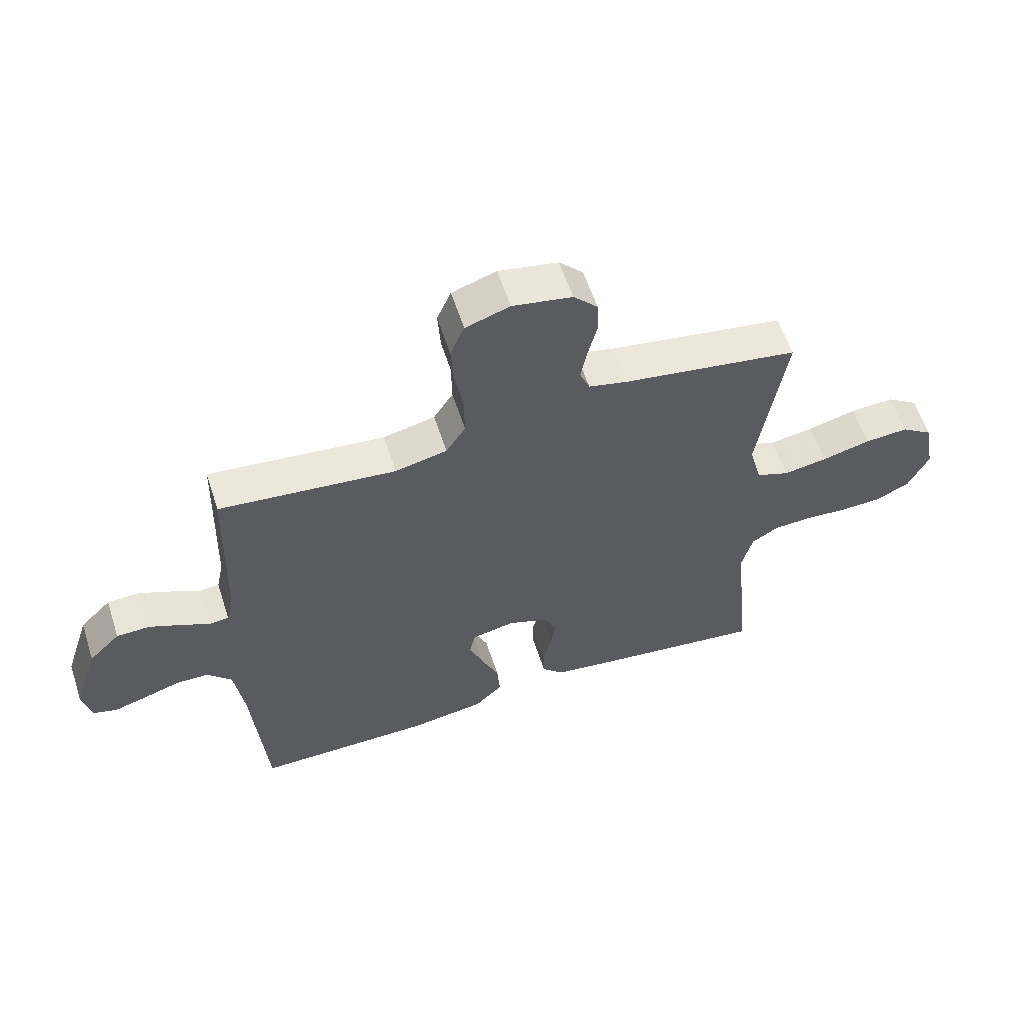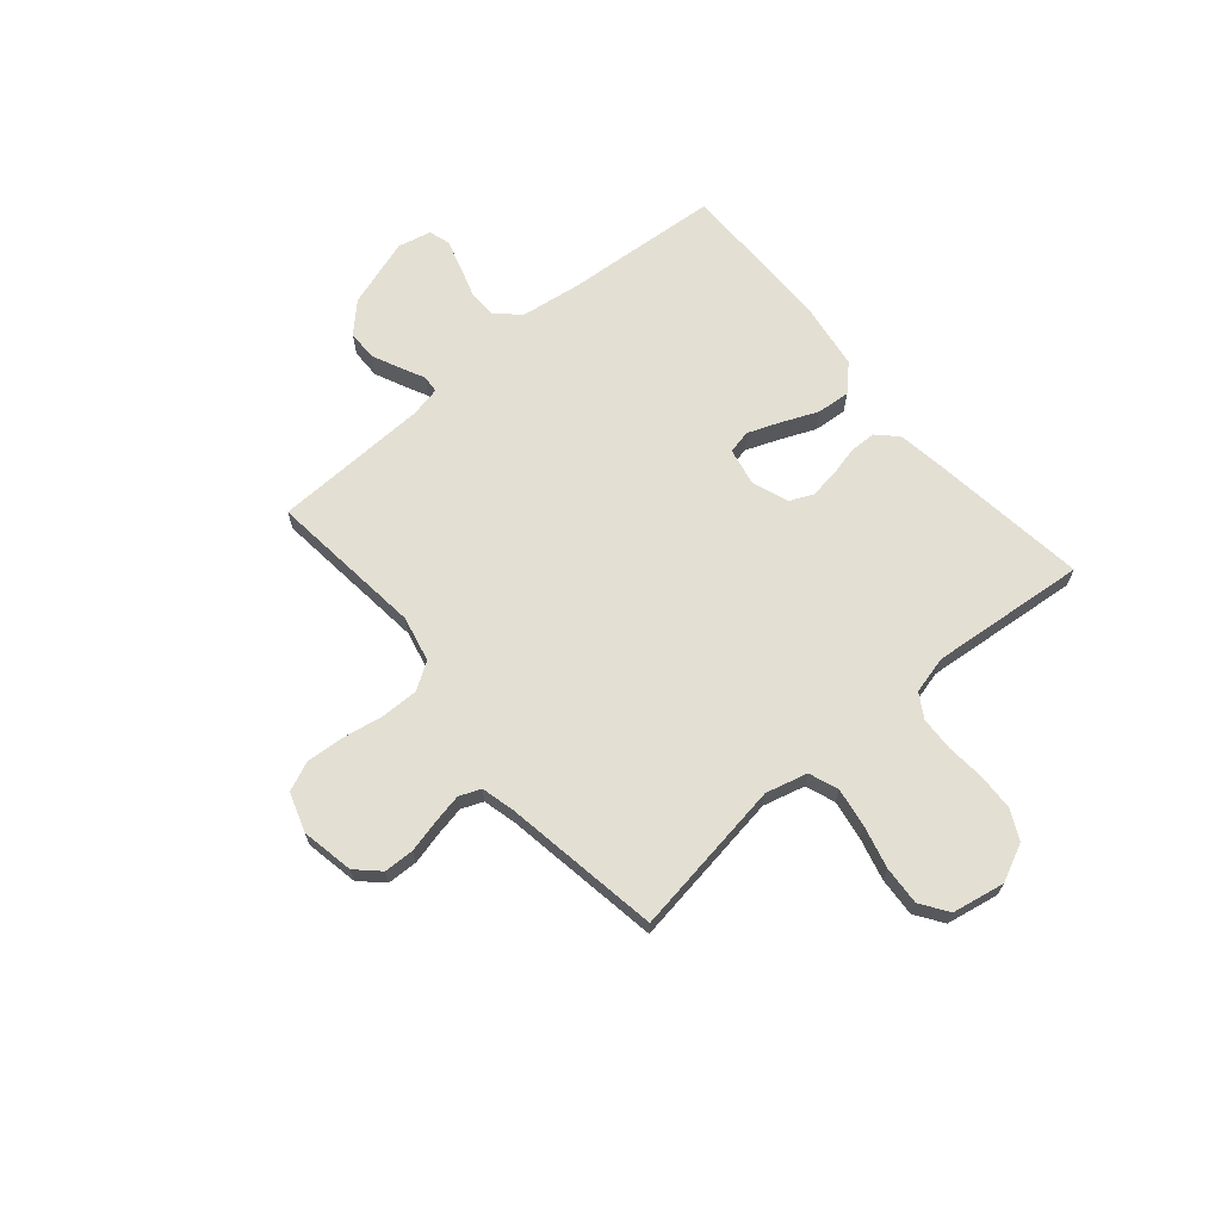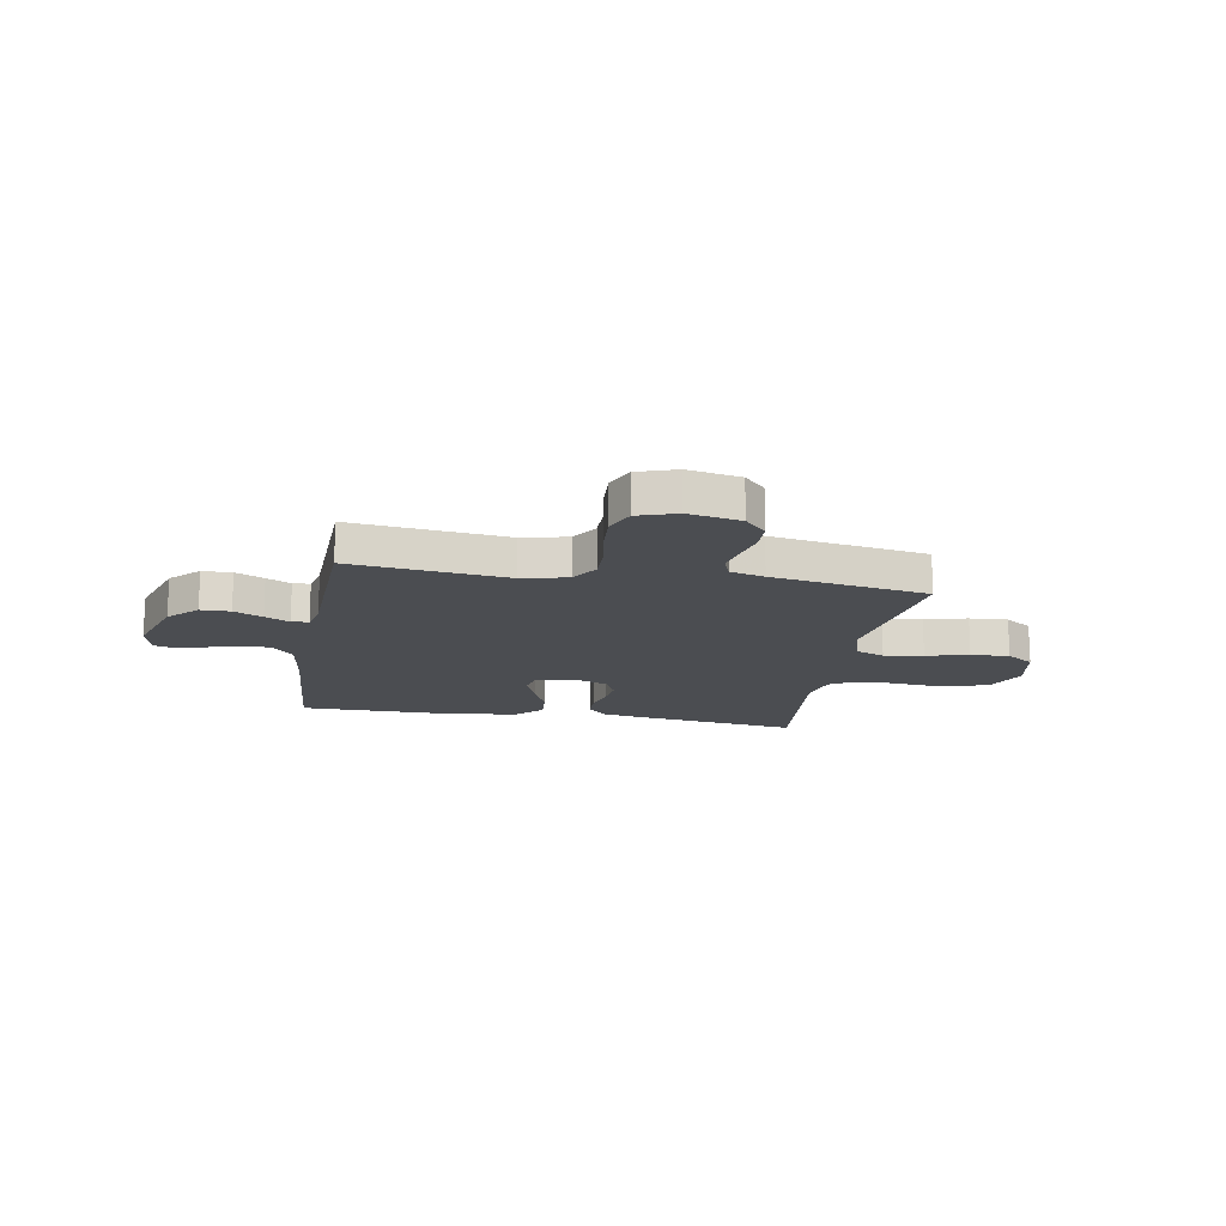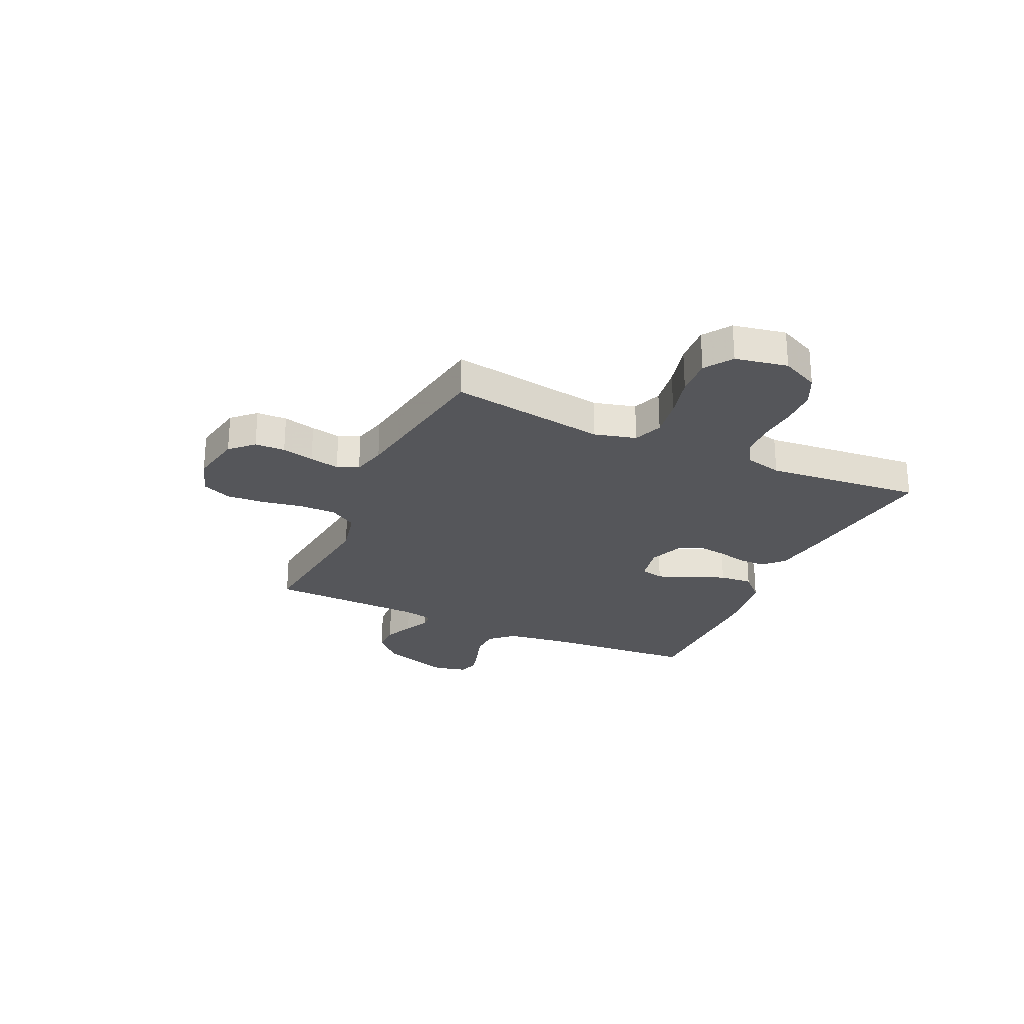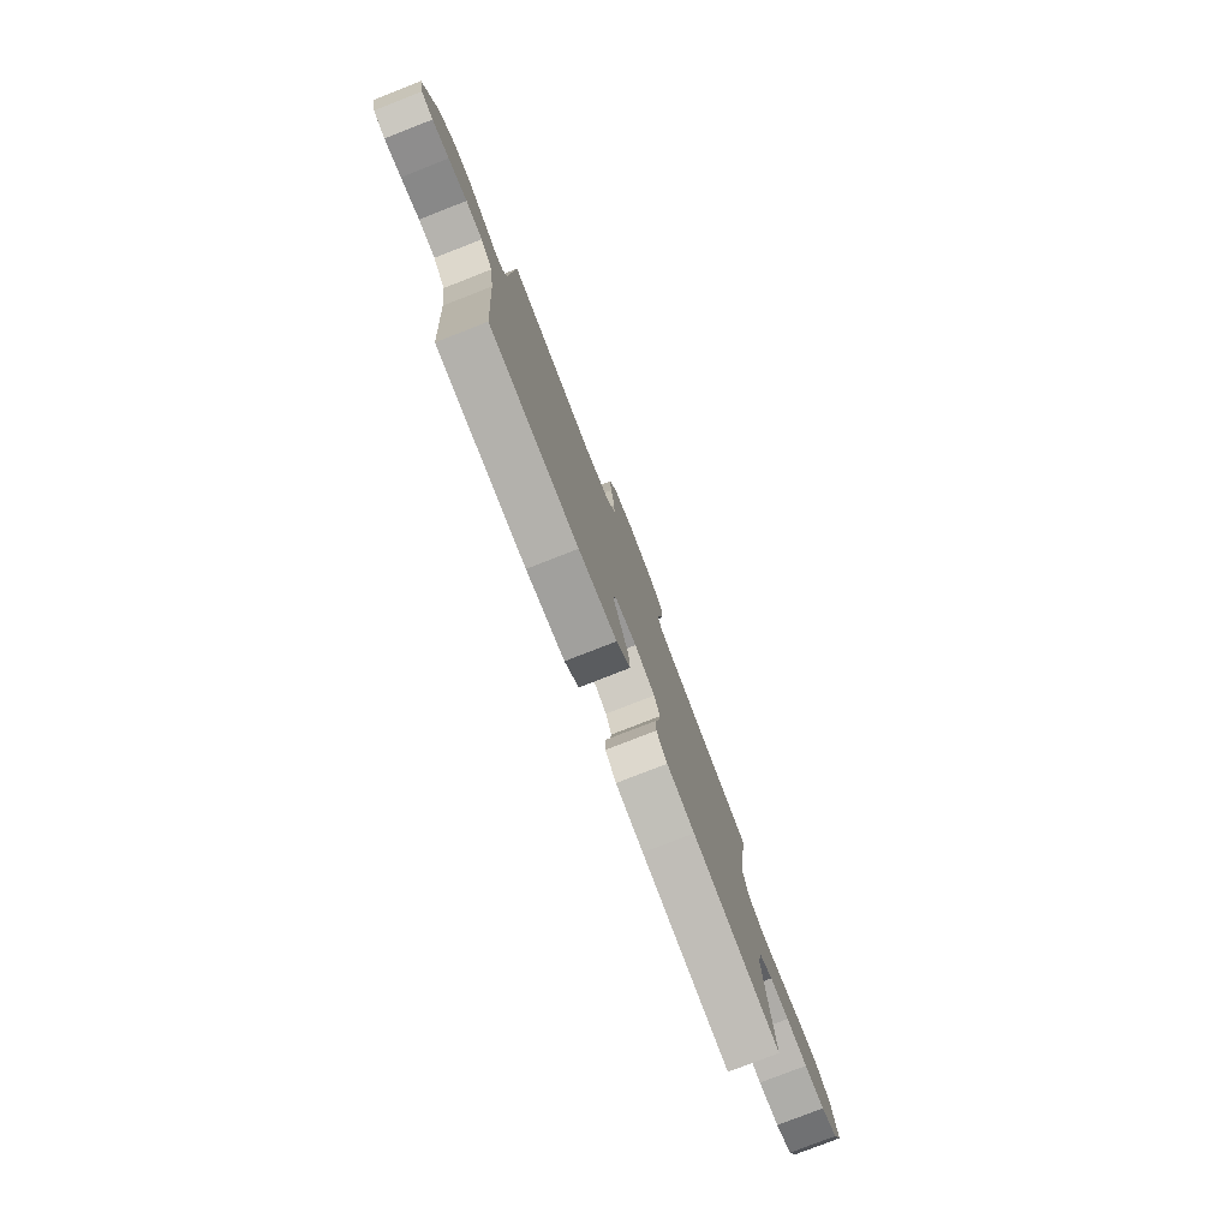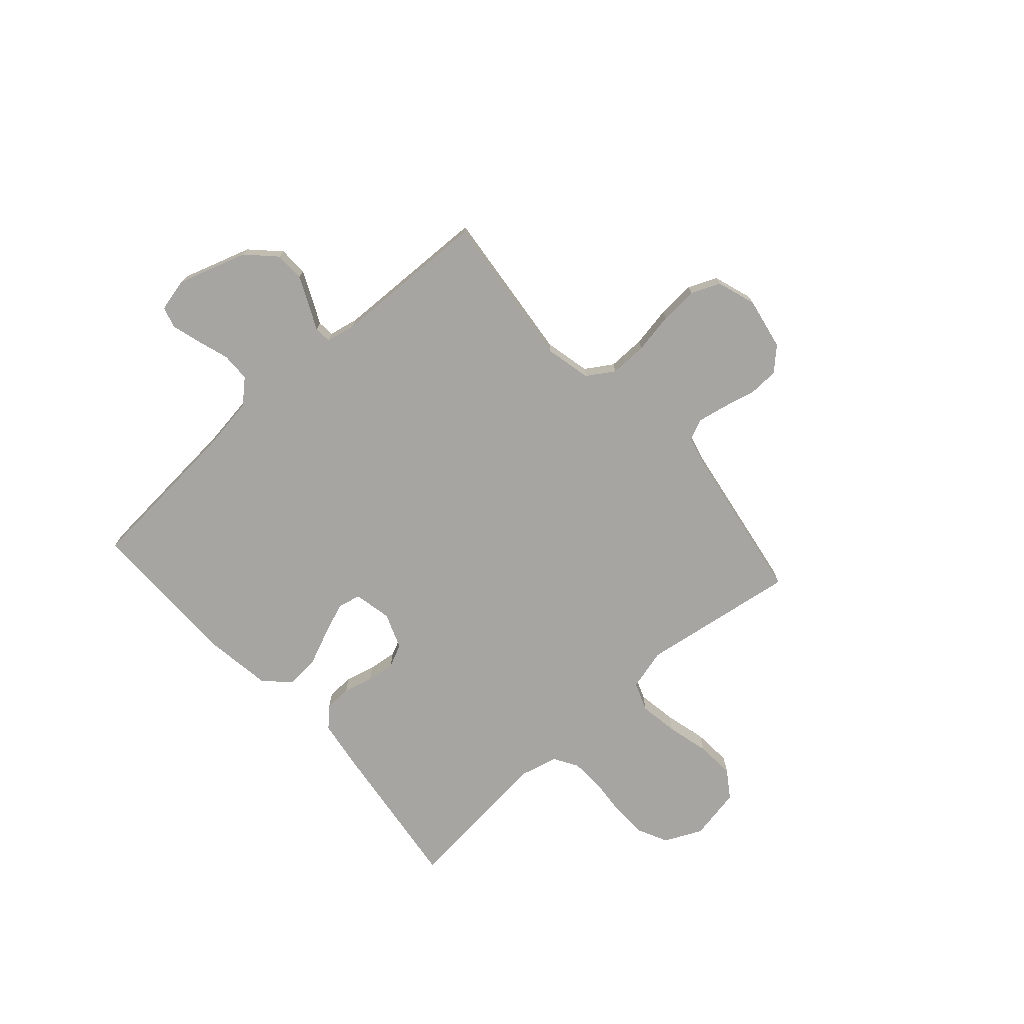
<metadata>
{"format":"obj","ext":"obj","renderer":"f3d","projection":"perspective","resolution":1024,"background":"white","views":[{"elev":59.0,"azim":-18.0,"up":"+Z"},{"elev":67.0,"azim":49.6,"up":"+Y"},{"elev":-16.0,"azim":-10.1,"up":"+Y"},{"elev":-26.0,"azim":65.3,"up":"+Y"},{"elev":-79.2,"azim":-68.7,"up":"+Z"},{"elev":-73.7,"azim":-48.3,"up":"+Y"}]}
</metadata>
<code>
v -0.5 0.07 -0.5
v -0.523 0.07 -0.2
v -0.539 0.07 -0.086
v -0.58 0.07 -0.041
v -0.636 0.07 -0.04
v -0.698 0.07 -0.06
v -0.754 0.07 -0.076
v -0.794 0.07 -0.064
v -0.809 0.07 0
v -0.766 0.07 0.133
v -0.713 0.07 0.186
v -0.656 0.07 0.187
v -0.601 0.07 0.162
v -0.554 0.07 0.139
v -0.521 0.07 0.142
v -0.509 0.07 0.2
v -0.5 0.07 0.5
v -0.2 0.07 0.468
v -0.112 0.07 0.488
v -0.079 0.07 0.54
v -0.08 0.07 0.612
v -0.094 0.07 0.69
v -0.099 0.07 0.763
v -0.075 0.07 0.819
v 0 0.07 0.844
v 0.101 0.07 0.825
v 0.142 0.07 0.782
v 0.144 0.07 0.724
v 0.129 0.07 0.662
v 0.118 0.07 0.605
v 0.135 0.07 0.564
v 0.2 0.07 0.548
v 0.5 0.07 0.5
v 0.455 0.07 0.2
v 0.476 0.07 0.12
v 0.532 0.07 0.099
v 0.607 0.07 0.111
v 0.689 0.07 0.132
v 0.763 0.07 0.137
v 0.816 0.07 0.101
v 0.835 0.07 0
v 0.801 0.07 -0.072
v 0.744 0.07 -0.1
v 0.674 0.07 -0.103
v 0.601 0.07 -0.097
v 0.535 0.07 -0.1
v 0.489 0.07 -0.128
v 0.471 0.07 -0.2
v 0.5 0.07 -0.5
v 0.2 0.07 -0.462
v 0.106 0.07 -0.448
v 0.069 0.07 -0.411
v 0.068 0.07 -0.36
v 0.082 0.07 -0.302
v 0.089 0.07 -0.247
v 0.069 0.07 -0.203
v 0 0.07 -0.177
v -0.073 0.07 -0.192
v -0.083 0.07 -0.237
v -0.059 0.07 -0.299
v -0.029 0.07 -0.369
v -0.024 0.07 -0.433
v -0.071 0.07 -0.48
v -0.2 0.07 -0.499
v -0.5 0 -0.5
v -0.523 0 -0.2
v -0.539 0 -0.086
v -0.58 0 -0.041
v -0.636 0 -0.04
v -0.698 0 -0.06
v -0.754 0 -0.076
v -0.794 0 -0.064
v -0.809 0 0
v -0.766 0 0.133
v -0.713 0 0.186
v -0.656 0 0.187
v -0.601 0 0.162
v -0.554 0 0.139
v -0.521 0 0.142
v -0.509 0 0.2
v -0.5 0 0.5
v -0.2 0 0.468
v -0.112 0 0.488
v -0.079 0 0.54
v -0.08 0 0.612
v -0.094 0 0.69
v -0.099 0 0.763
v -0.075 0 0.819
v 0 0 0.844
v 0.101 0 0.825
v 0.142 0 0.782
v 0.144 0 0.724
v 0.129 0 0.662
v 0.118 0 0.605
v 0.135 0 0.564
v 0.2 0 0.548
v 0.5 0 0.5
v 0.455 0 0.2
v 0.476 0 0.12
v 0.532 0 0.099
v 0.607 0 0.111
v 0.689 0 0.132
v 0.763 0 0.137
v 0.816 0 0.101
v 0.835 0 0
v 0.801 0 -0.072
v 0.744 0 -0.1
v 0.674 0 -0.103
v 0.601 0 -0.097
v 0.535 0 -0.1
v 0.489 0 -0.128
v 0.471 0 -0.2
v 0.5 0 -0.5
v 0.2 0 -0.462
v 0.106 0 -0.448
v 0.069 0 -0.411
v 0.068 0 -0.36
v 0.082 0 -0.302
v 0.089 0 -0.247
v 0.069 0 -0.203
v 0 0 -0.177
v -0.073 0 -0.192
v -0.083 0 -0.237
v -0.059 0 -0.299
v -0.029 0 -0.369
v -0.024 0 -0.433
v -0.071 0 -0.48
v -0.2 0 -0.499
f 63 64 1 2
f 60 61 62 63
f 59 60 63 2
f 58 59 2 3
f 57 58 3 4
f 51 52 53 54
f 51 54 55
f 48 49 50 51
f 47 48 51 55
f 46 47 55 56
f 42 43 44 45
f 42 45 46
f 41 42 46
f 37 38 39 40
f 36 37 40 41
f 32 33 34
f 31 32 34 35
f 26 27 28 29
f 26 29 30
f 25 26 30
f 24 25 30 31
f 21 22 23 24
f 20 21 24 31
f 16 17 18
f 15 16 18 19
f 11 12 13 14
f 9 10 11 14
f 9 14 15
f 8 9 15
f 5 6 7 8
f 5 8 15
f 4 5 15 19
f 41 46 56 57
f 36 41 57 4
f 35 36 4
f 19 20 31 35
f 4 19 35
f 66 65 128 127
f 127 126 125 124
f 66 127 124 123
f 67 66 123 122
f 68 67 122 121
f 118 117 116 115
f 119 118 115
f 115 114 113 112
f 119 115 112 111
f 120 119 111 110
f 109 108 107 106
f 110 109 106
f 110 106 105
f 104 103 102 101
f 105 104 101 100
f 98 97 96
f 99 98 96 95
f 93 92 91 90
f 94 93 90
f 94 90 89
f 95 94 89 88
f 88 87 86 85
f 95 88 85 84
f 82 81 80
f 83 82 80 79
f 78 77 76 75
f 78 75 74 73
f 79 78 73
f 79 73 72
f 72 71 70 69
f 79 72 69
f 83 79 69 68
f 121 120 110 105
f 68 121 105 100
f 68 100 99
f 99 95 84 83
f 99 83 68
f 1 65 66 2
f 2 66 67 3
f 3 67 68 4
f 4 68 69 5
f 5 69 70 6
f 6 70 71 7
f 7 71 72 8
f 8 72 73 9
f 9 73 74 10
f 10 74 75 11
f 11 75 76 12
f 12 76 77 13
f 13 77 78 14
f 14 78 79 15
f 15 79 80 16
f 16 80 81 17
f 17 81 82 18
f 18 82 83 19
f 19 83 84 20
f 20 84 85 21
f 21 85 86 22
f 22 86 87 23
f 23 87 88 24
f 24 88 89 25
f 25 89 90 26
f 26 90 91 27
f 27 91 92 28
f 28 92 93 29
f 29 93 94 30
f 30 94 95 31
f 31 95 96 32
f 32 96 97 33
f 33 97 98 34
f 34 98 99 35
f 35 99 100 36
f 36 100 101 37
f 37 101 102 38
f 38 102 103 39
f 39 103 104 40
f 40 104 105 41
f 41 105 106 42
f 42 106 107 43
f 43 107 108 44
f 44 108 109 45
f 45 109 110 46
f 46 110 111 47
f 47 111 112 48
f 48 112 113 49
f 49 113 114 50
f 50 114 115 51
f 51 115 116 52
f 52 116 117 53
f 53 117 118 54
f 54 118 119 55
f 55 119 120 56
f 56 120 121 57
f 57 121 122 58
f 58 122 123 59
f 59 123 124 60
f 60 124 125 61
f 61 125 126 62
f 62 126 127 63
f 63 127 128 64
f 64 128 65 1

</code>
